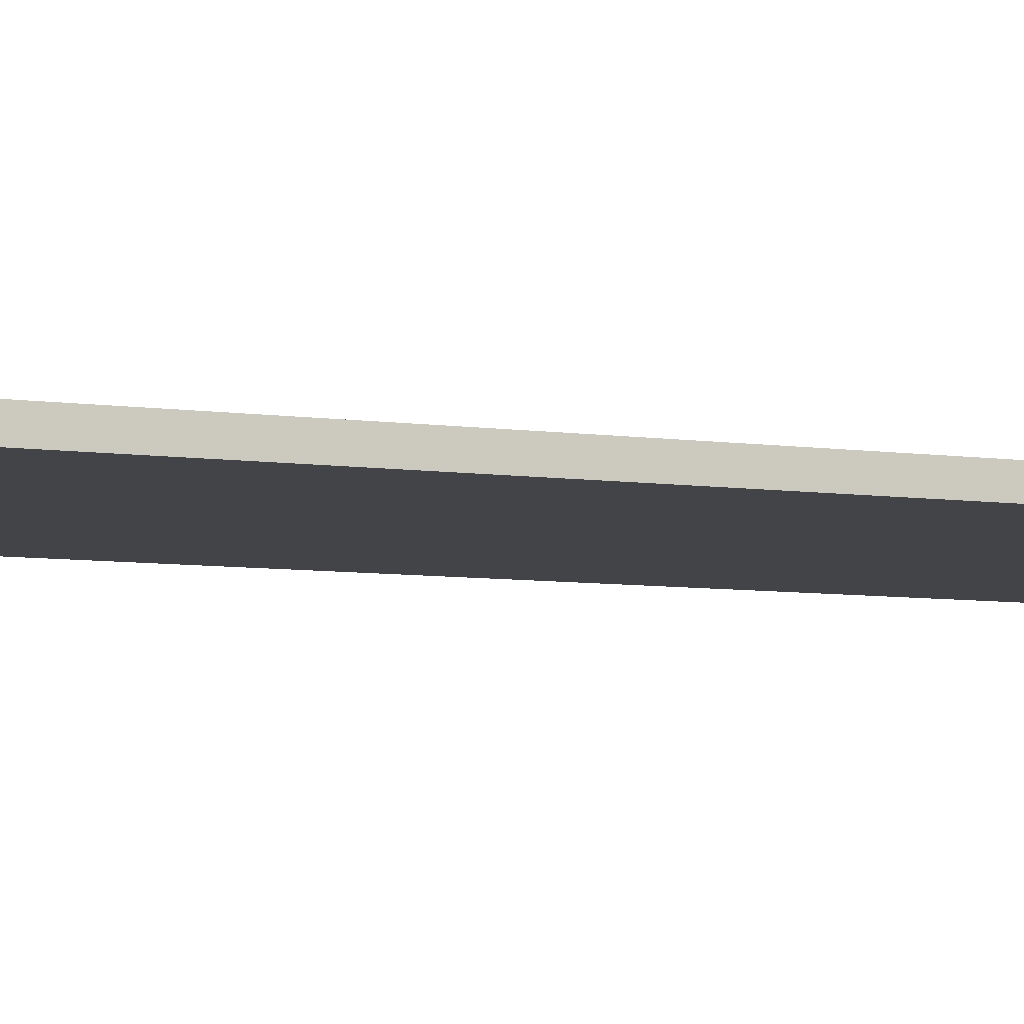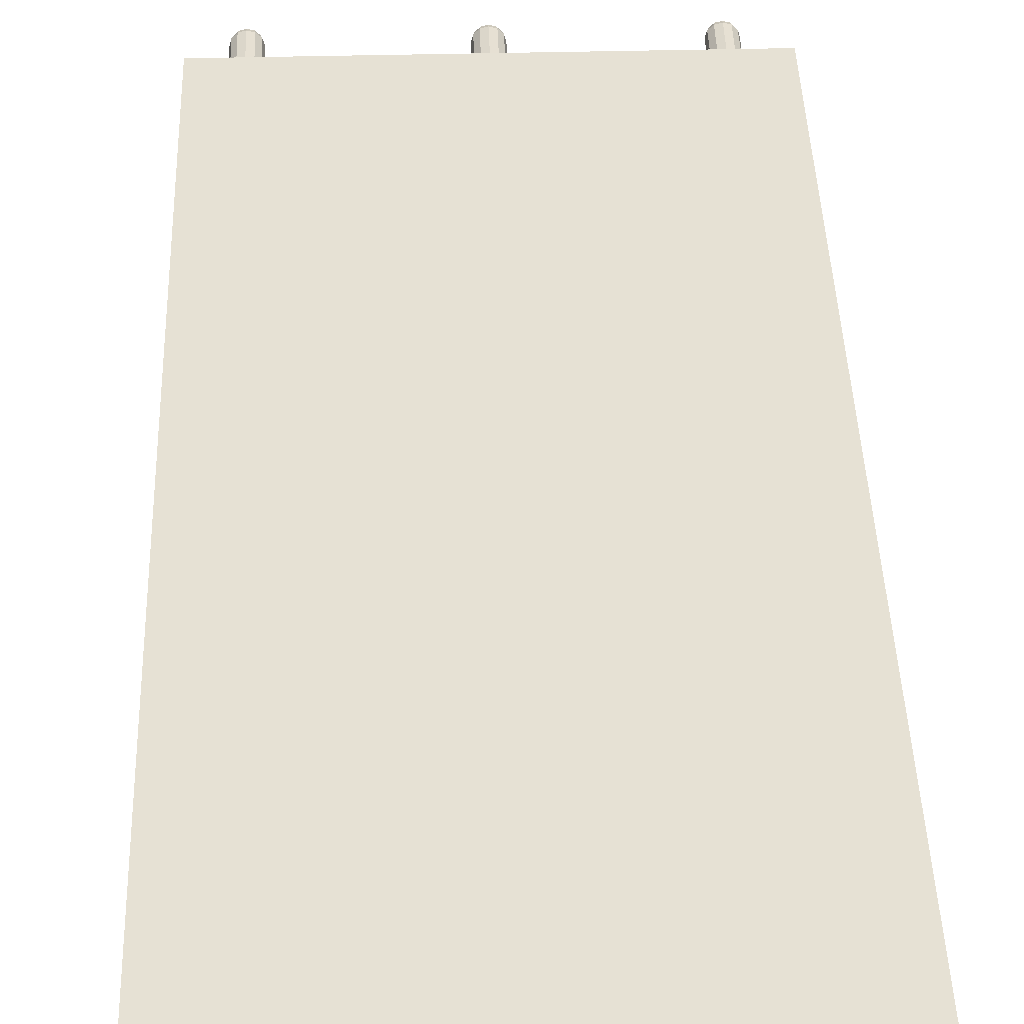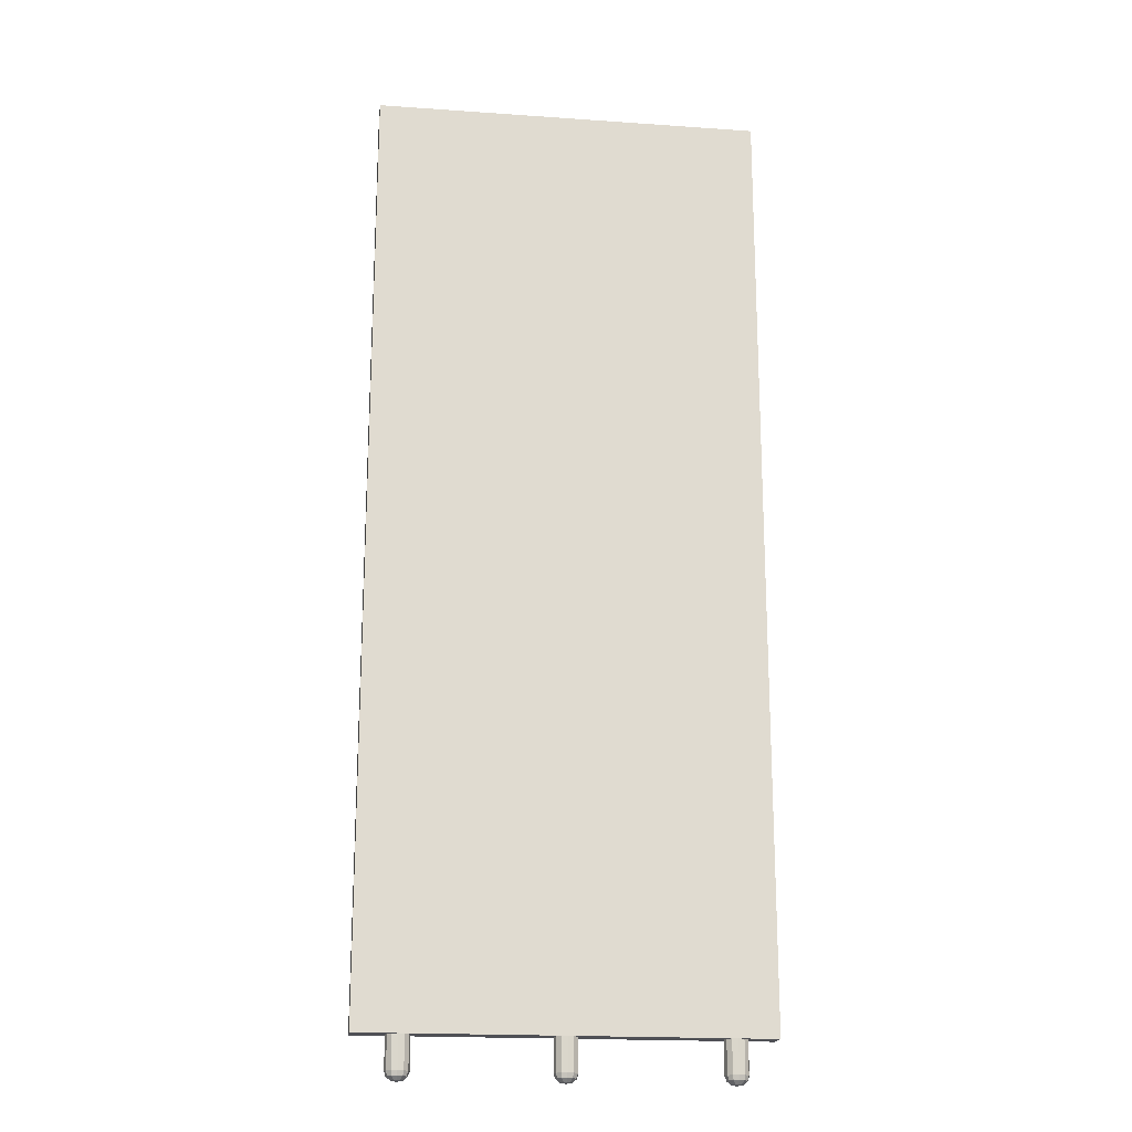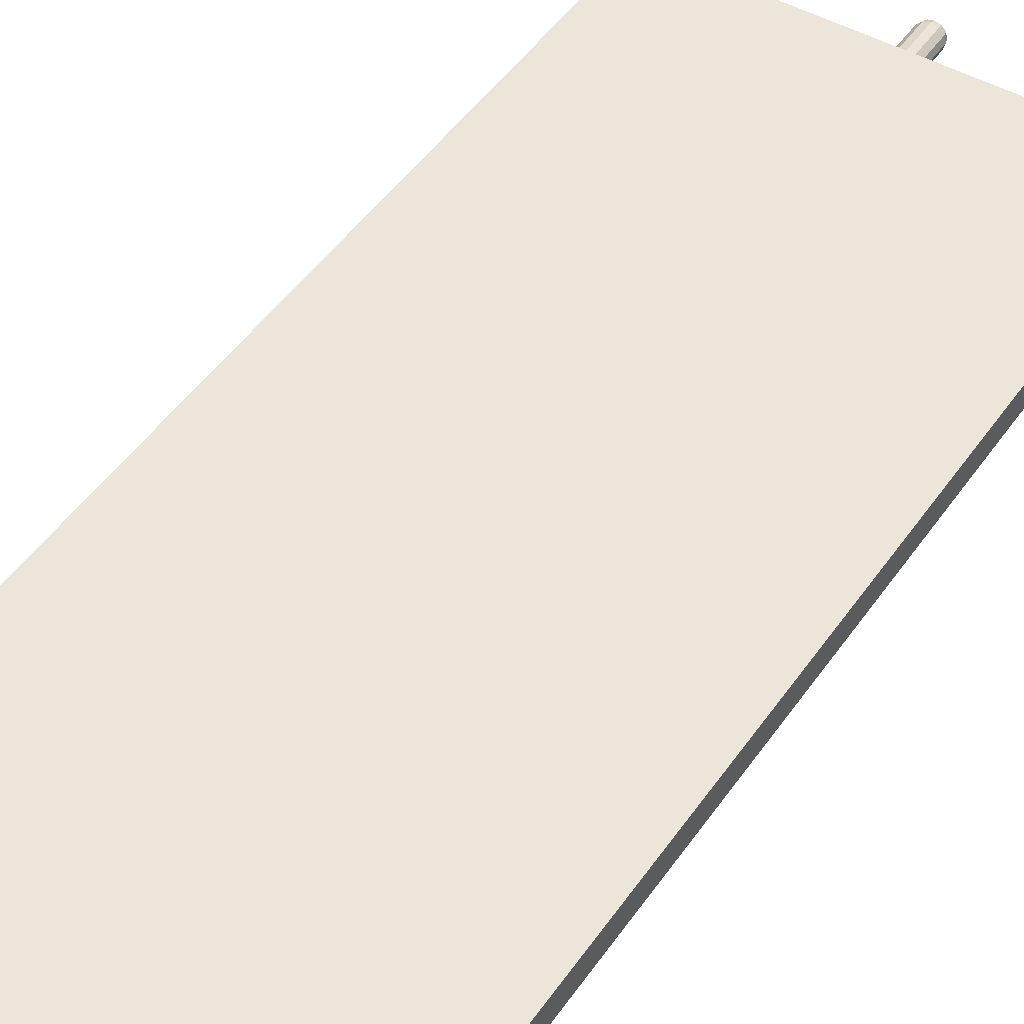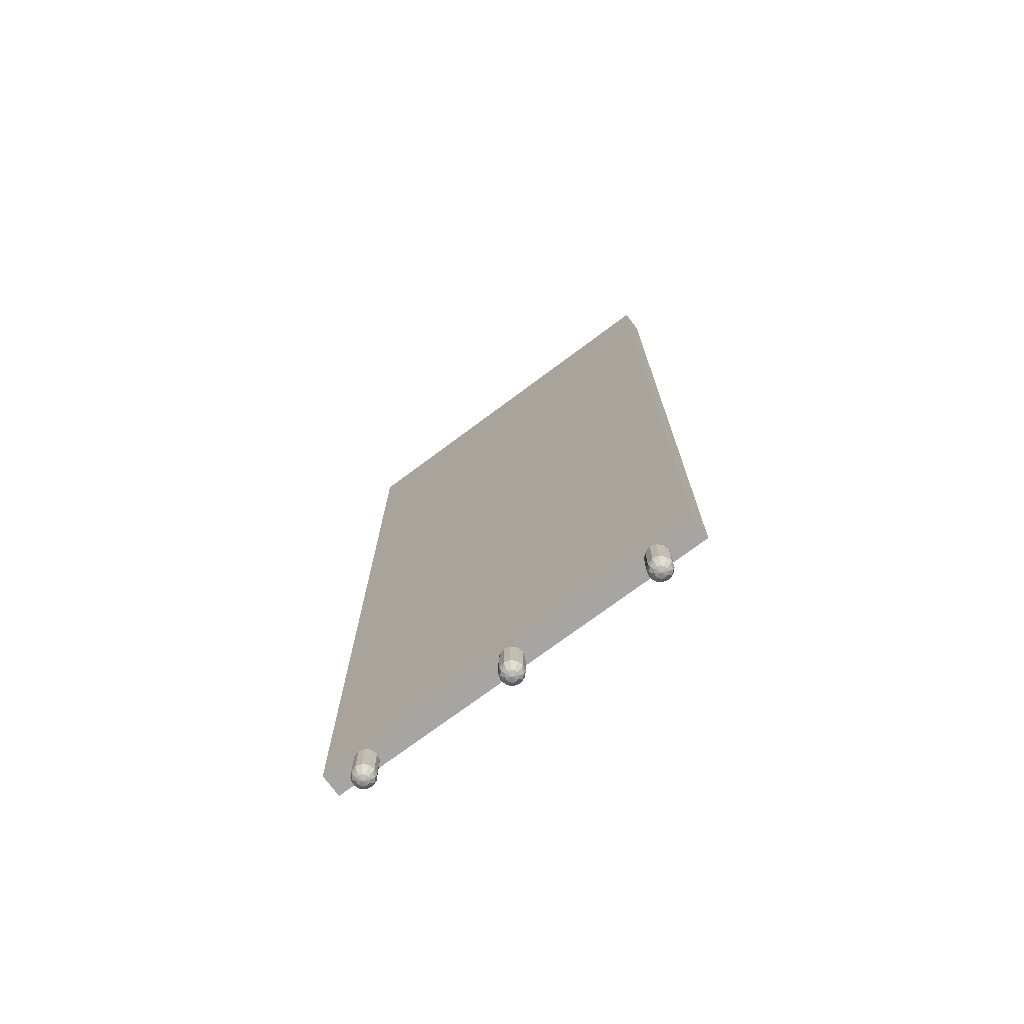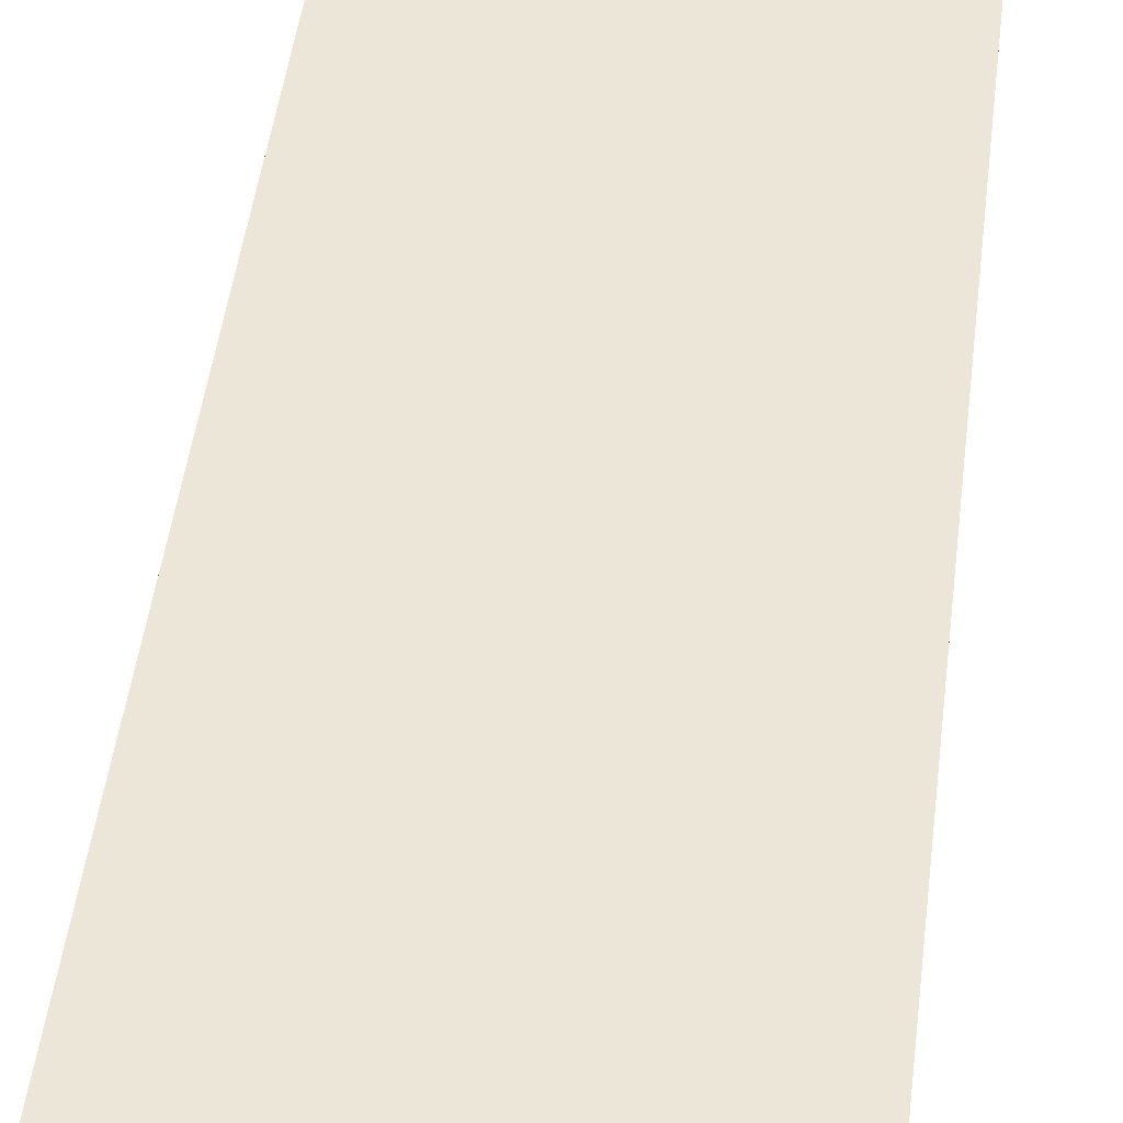
<metadata>
{"format":"obj","ext":"obj","renderer":"f3d","projection":"perspective","resolution":1024,"background":"white","views":[{"elev":-8.1,"azim":69.8,"up":"+Z"},{"elev":39.2,"azim":178.2,"up":"+Z"},{"elev":-19.3,"azim":-7.5,"up":"+Y"},{"elev":46.7,"azim":-147.4,"up":"+Z"},{"elev":-73.9,"azim":-143.3,"up":"+Y"},{"elev":48.7,"azim":-172.8,"up":"+Z"}]}
</metadata>
<code>
v 74.42 -8.732 6.875
v 74.25 -8.732 7.5
v 75.5 -9.001 7.5
v 74.42 -8.732 8.125
v 74.88 -8.732 8.583
v 77.67 -8 7.5
v 76.75 -8.732 7.5
v 76.58 -8.732 8.125
v 75.5 -8.732 8.75
v 74.25 -0 5.335
v 73.33 -0 6.25
v 73.33 -7 6.25
v 73.62 -8 6.417
v 74.42 -8 5.625
v 77.67 -0 6.25
v 78 -7 7.5
v 78 -0 7.5
v 76.75 -7 5.335
v 77.67 -7 6.25
v 77.38 -8 6.417
v 73 -7 7.499
v 73.33 -8 7.5
v 76.58 -8.732 6.875
v 76.75 -0 5.335
v 73.33 -7 8.749
v 76.58 -8 5.625
v 73.62 -8 8.583
v 76.12 -8.732 6.417
v 41.5 -0 5
v 42.75 -7.001 5.335
v 42.75 -0 5.335
v 43.67 -0 8.75
v 43.66 -7.001 8.75
v 42.75 -7.001 9.665
v 42.75 -0 9.665
v 42.58 -8 9.375
v 43.38 -8 8.583
v 75.5 -0 5
v 75.5 -7 4.999
v 42.12 -8.732 8.583
v 73 -0 7.5
v 39.33 -0 8.75
v 39.33 -7.001 8.75
v 39 -0 7.5
v 77.67 -0 8.75
v 77.66 -7 8.75
v 76.75 -7 9.665
v 76.75 -0 9.665
v 76.58 -8 9.375
v 77.38 -8 8.583
v 76.12 -8.732 8.583
v 40.25 -0 9.665
v 40.25 -7.001 9.665
v 40.42 -8 9.375
v 39.62 -8 8.583
v 40.88 -8.732 8.583
v 41.5 -7.001 9.999
v 41.5 -0 10
v 73.33 -0 8.75
v 7.417 -8.732 6.875
v 6.335 -8 7.5
v 7.25 -8.732 7.5
v 74.25 -7 5.335
v 6.625 -8 6.417
v 75.5 -8 5.335
v 75.5 -8.732 6.25
v 6 0 7.5
v -1 0 5
v -1 0 10
v 6.335 0 8.75
v 10.66 0 8.75
v 11 0 10
v 73 0 5
v 43.67 -0 6.25
v 44 -0 7.5
v 84 0 5
v 84 0 10
v 44 0 10
v 74.88 -8.732 6.417
v 74.25 -0 9.665
v 75.5 -0 10
v 40.25 -0 5.335
v 39 0 5
v 39.33 -0 6.25
v 11 0 7.5
v 10.66 0 6.25
v 9.75 0 5.335
v 8.496 0 5
v 7.25 0 5.335
v 6.335 0 6.25
v 74.25 -7 9.665
v 7.25 0 9.665
v 8.5 0 10
v 9.75 0 9.665
v 74.42 -8 9.375
v 84 205 10
v -1 205 10
v -1 205 5
v 84 205 5
v 75.5 -7 9.999
v 75.5 -8 9.665
v 42.58 -8 5.625
v 41.5 -7.001 5
v 41.5 -8 5.335
v 41.5 -8 9.665
v 41.5 -8.732 8.75
v 40.25 -7.001 5.335
v 40.42 -8 5.625
v 41.5 -8.732 6.25
v 41.5 -9.001 7.5
v 42.58 -8.732 8.125
v 43.67 -7.001 6.251
v 44 -7.001 7.5
v 39.34 -7.001 6.25
v 43.67 -8 7.5
v 39.62 -8 6.417
v 40.42 -8.732 6.875
v 40.88 -8.732 6.417
v 42.75 -8.732 7.5
v 39 -7.001 7.499
v 39.33 -8 7.5
v 40.25 -8.732 7.5
v 43.38 -8 6.417
v 42.58 -8.732 6.875
v 42.12 -8.732 6.417
v 40.42 -8.732 8.125
v 9.75 -7 5.335
v 7.25 -7 5.335
v 6.335 -7 6.25
v 6 -7 7.5
v 8.5 -7 10
v 10.66 -7 8.75
v 9.75 -7 9.665
v 9.75 -8.732 7.5
v 9.583 -8.732 6.875
v 8.5 -9.001 7.5
v 10.38 -8 6.417
v 10.66 -8 7.5
v 9.125 -8.732 6.417
v 8.5 -8.732 6.25
v 7.875 -8.732 6.417
v 7.417 -8.732 8.125
v 10.66 -7 6.25
v 9.583 -8 5.625
v 8.5 -8 5.335
v 8.5 -7 4.999
v 7.417 -8 5.625
v 10.38 -8 8.583
v 9.583 -8 9.375
v 9.125 -8.732 8.583
v 11 -7 7.501
v 6.335 -7 8.749
v 7.25 -7 9.665
v 6.625 -8 8.583
v 7.417 -8 9.375
v 7.875 -8.732 8.583
v 8.5 -8 9.665
v 8.5 -8.732 8.75
v 9.583 -8.732 8.125
f 1 2 3
f 2 4 3
f 4 5 3
f 6 7 8
f 5 9 3
f 10 11 12
f 12 13 14
f 15 16 17
f 15 18 19
f 19 20 6
f 13 21 22
f 11 21 12
f 20 7 6
f 13 12 21
f 7 20 23
f 2 1 22
f 1 13 22
f 24 18 15
f 21 25 22
f 26 19 18
f 19 26 20
f 27 22 25
f 2 22 27
f 28 23 20
f 26 28 20
f 29 30 31
f 8 7 3
f 32 33 34
f 35 32 34
f 7 23 3
f 36 33 37
f 33 36 34
f 23 28 3
f 38 39 18
f 38 18 24
f 37 40 36
f 41 21 11
f 42 43 44
f 45 46 47
f 48 45 47
f 46 45 16
f 49 46 50
f 46 49 47
f 8 3 51
f 43 52 53
f 52 43 42
f 51 50 8
f 50 51 49
f 54 43 53
f 43 54 55
f 54 56 55
f 50 46 16
f 50 6 8
f 57 53 58
f 59 21 41
f 21 59 25
f 60 61 62
f 39 38 63
f 60 64 61
f 39 65 26
f 26 18 39
f 3 28 66
f 28 65 66
f 28 26 65
f 67 68 69
f 69 70 67
f 44 71 72
f 73 74 75
f 63 38 10
f 76 15 17
f 76 17 77
f 39 63 65
f 76 24 15
f 76 38 24
f 63 14 65
f 10 38 73
f 73 11 10
f 11 73 75
f 41 32 78
f 66 79 3
f 78 59 41
f 66 65 14
f 78 80 59
f 80 78 81
f 66 14 79
f 48 81 77
f 45 48 77
f 45 77 17
f 63 10 12
f 73 31 74
f 73 29 31
f 14 63 12
f 82 29 83
f 83 84 82
f 85 44 84
f 79 1 3
f 44 85 71
f 72 42 44
f 72 52 42
f 1 14 13
f 79 14 1
f 52 72 58
f 35 58 78
f 78 32 35
f 41 75 32
f 75 41 11
f 83 86 85
f 87 83 88
f 83 87 86
f 2 27 4
f 89 88 68
f 90 68 67
f 68 90 89
f 25 80 91
f 80 25 59
f 69 92 70
f 92 69 93
f 94 93 72
f 95 25 91
f 25 95 27
f 71 94 72
f 85 84 83
f 96 97 98
f 99 96 98
f 95 4 27
f 4 95 5
f 38 76 99
f 73 38 99
f 29 73 99
f 29 98 83
f 83 98 88
f 88 98 68
f 98 29 99
f 76 77 96
f 99 76 96
f 100 91 81
f 93 69 97
f 72 93 97
f 58 72 97
f 58 96 78
f 78 96 81
f 81 96 77
f 96 58 97
f 68 98 97
f 69 68 97
f 95 100 101
f 91 80 81
f 95 91 100
f 5 101 9
f 101 5 95
f 100 48 47
f 48 100 81
f 100 47 101
f 47 49 101
f 9 51 3
f 49 9 101
f 51 9 49
f 16 6 50
f 16 45 17
f 16 15 19
f 16 19 6
f 102 103 104
f 54 57 105
f 29 103 30
f 53 52 58
f 102 30 103
f 54 53 57
f 56 105 106
f 105 56 54
f 103 29 107
f 103 107 104
f 107 108 104
f 58 34 57
f 34 58 35
f 57 34 105
f 109 104 108
f 34 36 105
f 82 107 29
f 36 106 105
f 40 106 36
f 110 40 111
f 40 37 111
f 112 113 75
f 84 107 82
f 107 84 114
f 113 115 37
f 114 116 108
f 107 114 108
f 33 75 113
f 75 33 32
f 108 116 117
f 118 108 117
f 37 33 113
f 111 119 110
f 44 114 84
f 115 119 111
f 120 44 43
f 116 120 121
f 115 111 37
f 114 44 120
f 116 114 120
f 74 112 75
f 113 112 115
f 121 122 117
f 112 123 115
f 116 121 117
f 119 124 110
f 123 119 115
f 119 123 124
f 120 43 121
f 112 31 30
f 55 121 43
f 112 102 123
f 124 125 110
f 122 121 55
f 124 102 125
f 102 124 123
f 122 55 126
f 125 109 110
f 126 55 56
f 109 125 104
f 125 102 104
f 118 110 109
f 88 127 87
f 128 88 89
f 109 108 118
f 89 90 128
f 118 117 110
f 67 129 90
f 117 122 110
f 130 67 70
f 122 126 110
f 126 56 110
f 94 131 93
f 56 106 110
f 132 94 71
f 94 132 133
f 106 40 110
f 31 112 74
f 134 135 136
f 137 134 138
f 112 30 102
f 134 137 135
f 135 139 136
f 139 135 137
f 139 140 136
f 140 141 136
f 141 60 136
f 60 62 136
f 62 142 136
f 87 143 86
f 143 87 127
f 144 143 127
f 143 144 137
f 137 144 139
f 145 144 146
f 88 146 127
f 127 146 144
f 140 139 145
f 145 139 144
f 88 128 146
f 140 145 147
f 141 140 147
f 145 146 128
f 147 145 128
f 128 90 129
f 129 64 147
f 128 129 147
f 147 64 60
f 141 147 60
f 129 67 130
f 64 130 61
f 64 129 130
f 148 149 133
f 132 148 133
f 148 150 149
f 148 132 151
f 130 70 152
f 70 153 152
f 61 130 152
f 61 152 154
f 62 61 154
f 62 154 142
f 92 153 70
f 153 93 131
f 153 155 154
f 152 153 154
f 142 156 136
f 142 155 156
f 155 142 154
f 131 157 155
f 93 153 92
f 155 153 131
f 158 136 156
f 157 158 156
f 157 156 155
f 131 94 133
f 157 131 133
f 133 149 157
f 158 150 136
f 149 158 157
f 150 158 149
f 136 150 159
f 150 148 159
f 151 132 85
f 148 151 138
f 132 71 85
f 159 134 136
f 159 138 134
f 138 159 148
f 86 151 85
f 151 86 143
f 151 143 138
f 143 137 138

</code>
